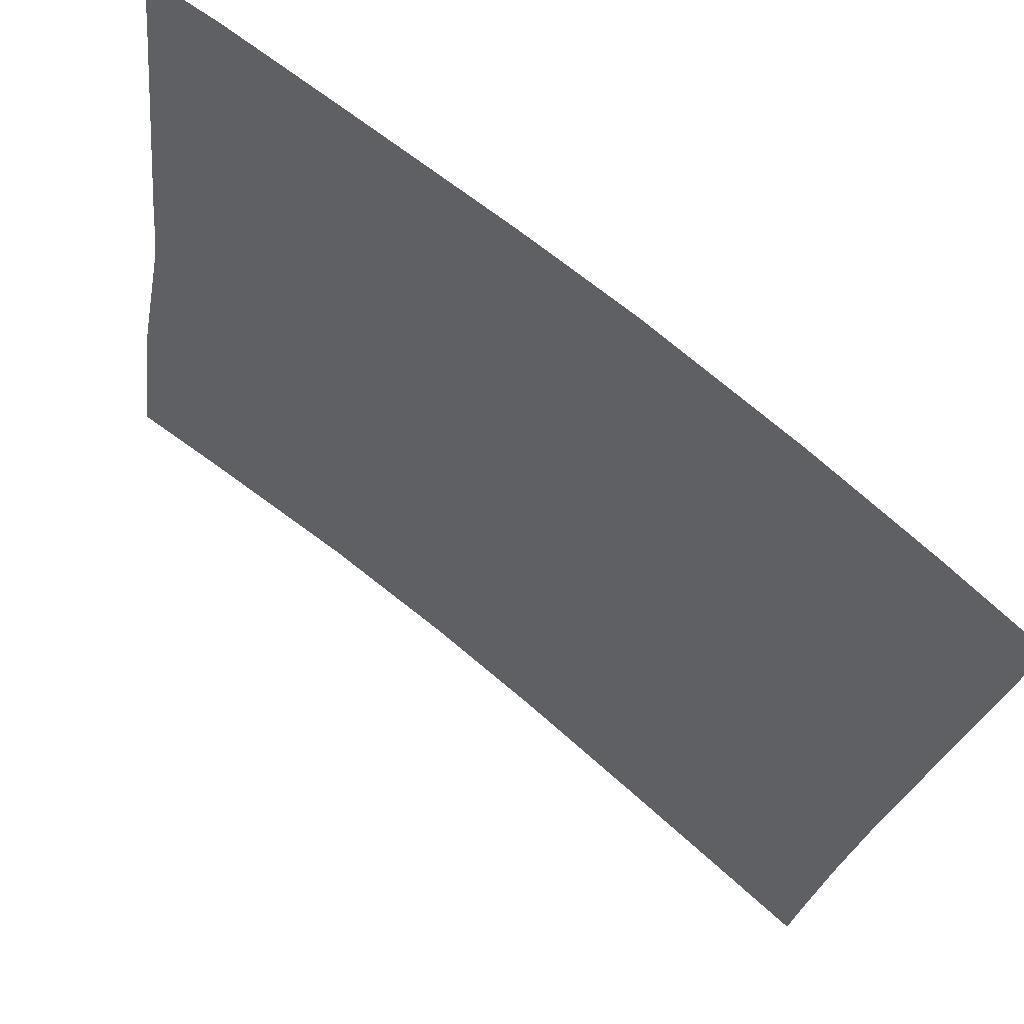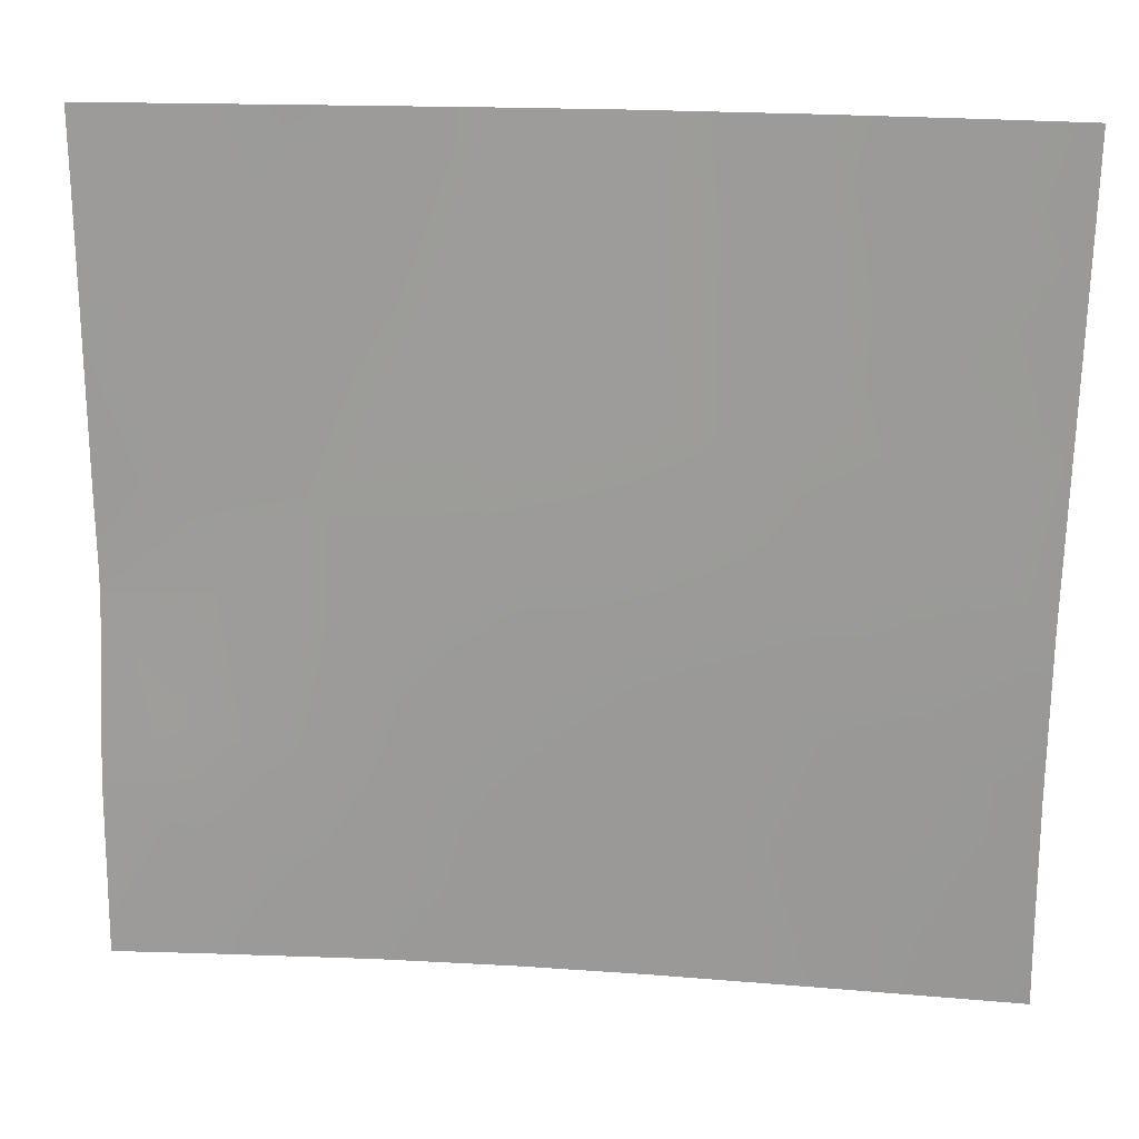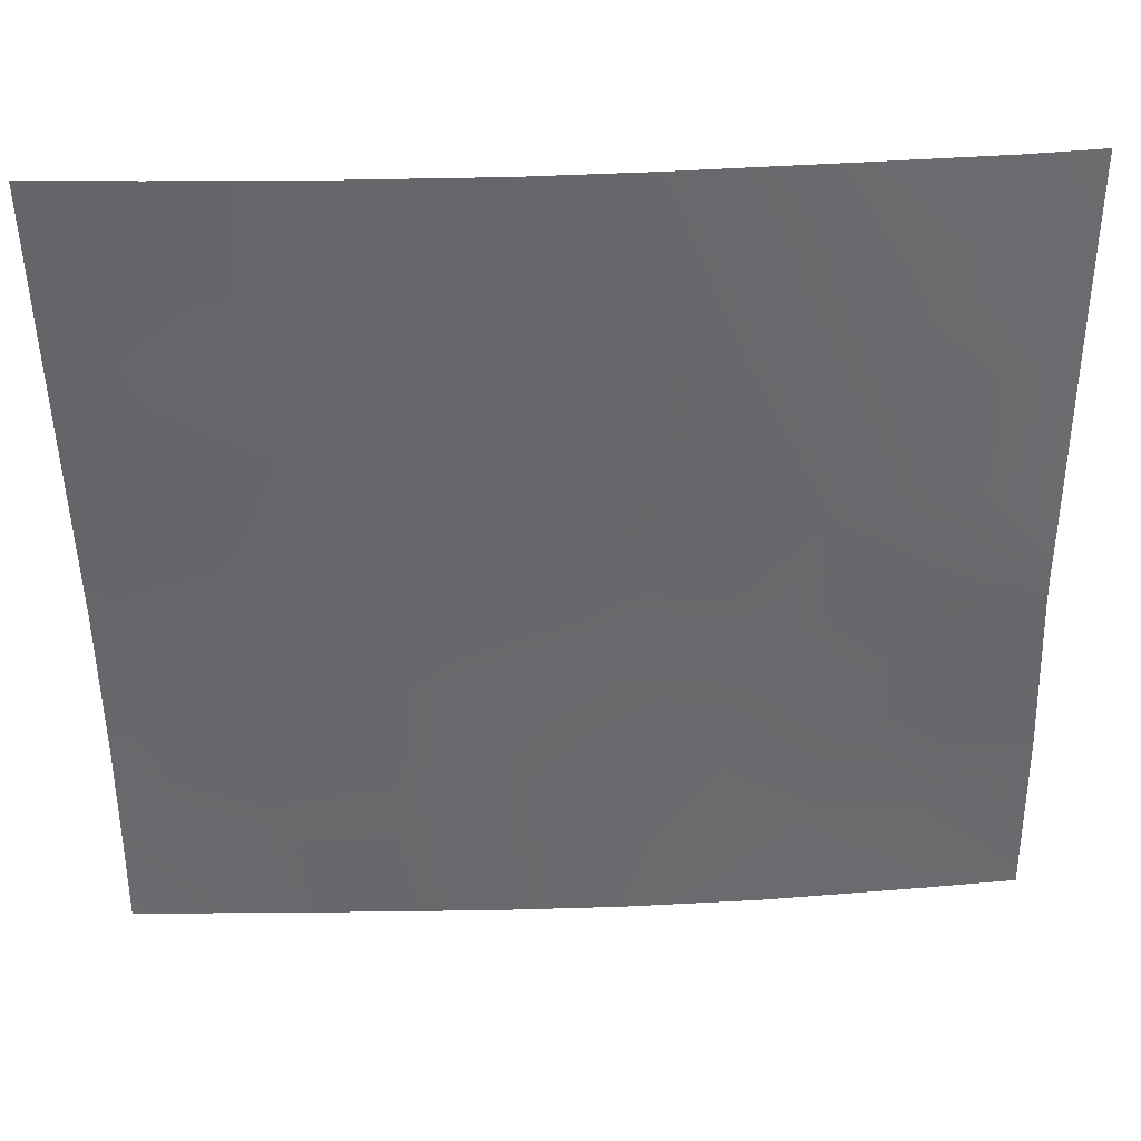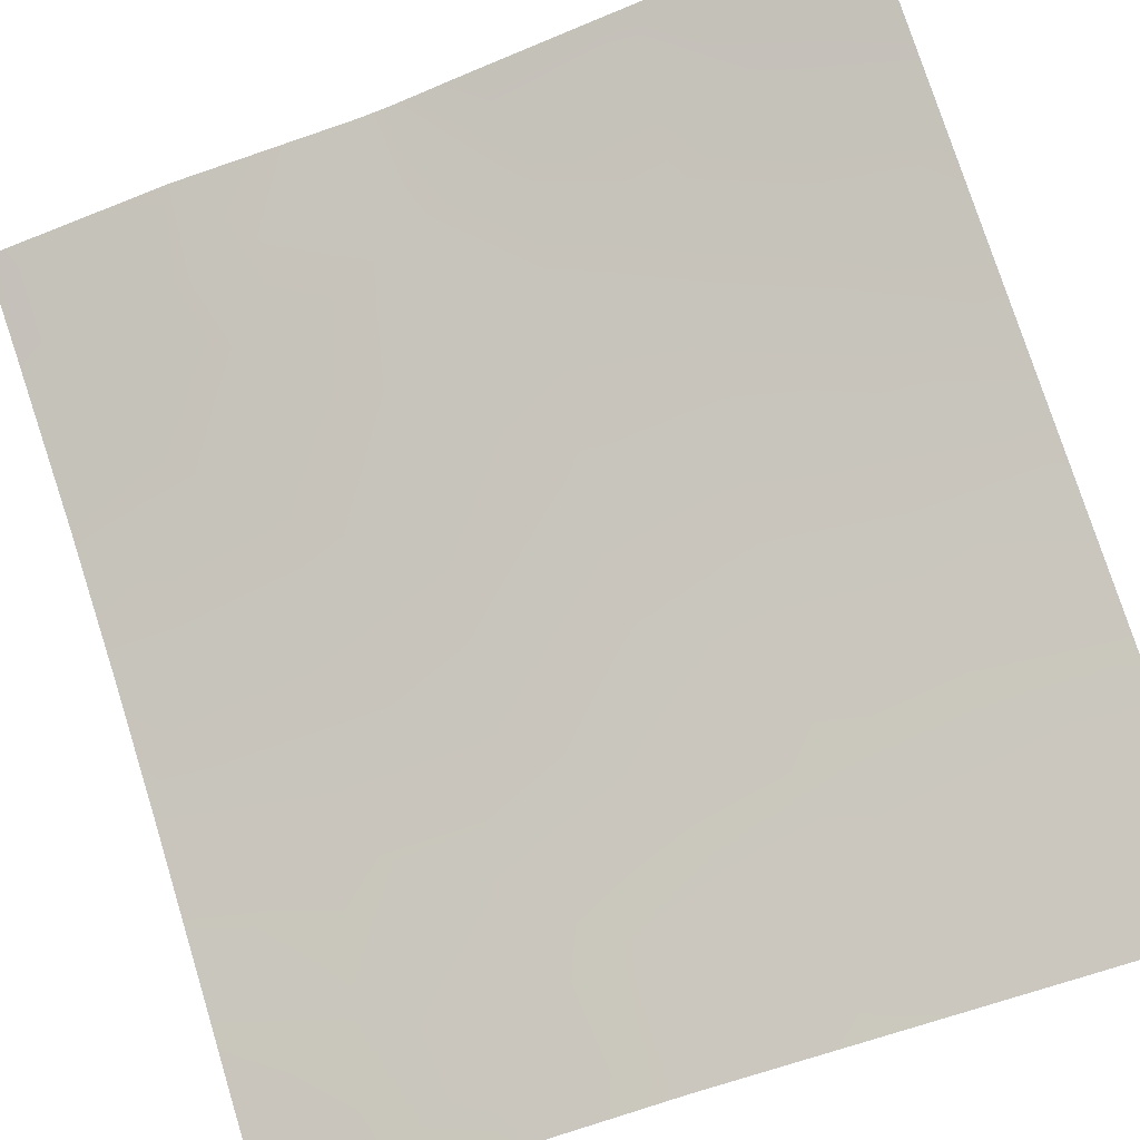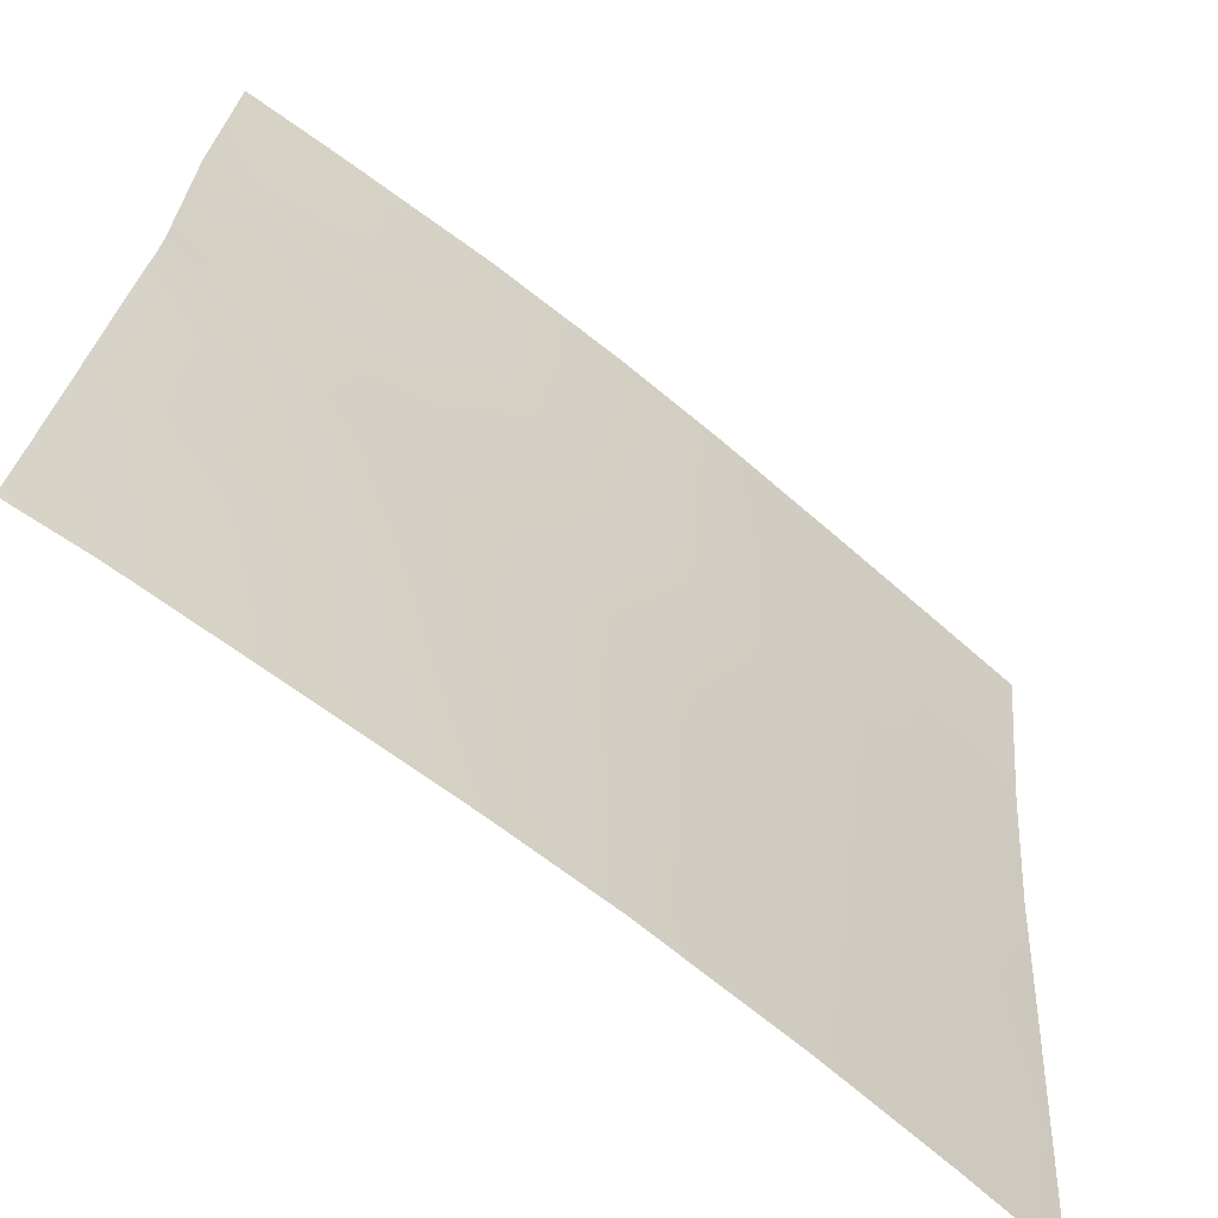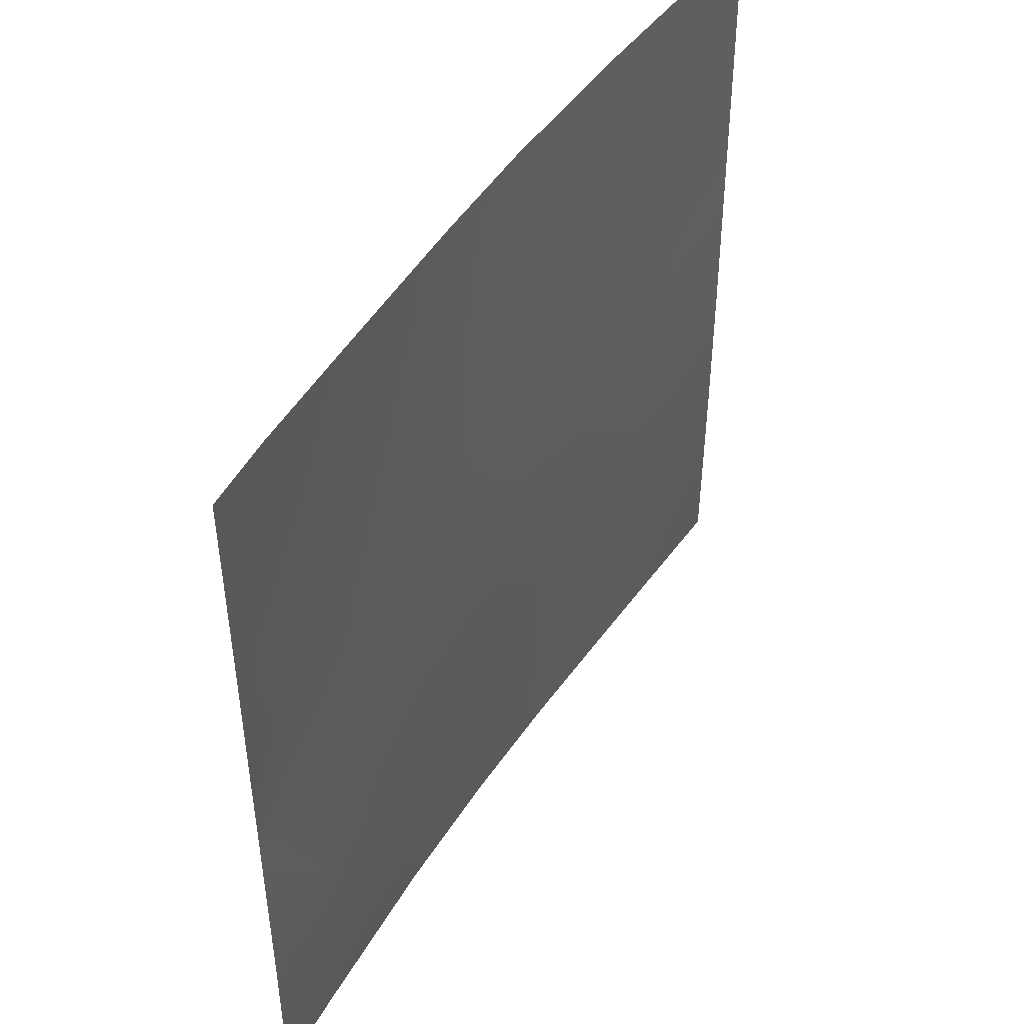
<metadata>
{"format":"obj","ext":"obj","renderer":"f3d","projection":"perspective","resolution":1024,"background":"white","views":[{"elev":-23.6,"azim":173.3,"up":"+Z"},{"elev":19.9,"azim":148.3,"up":"+Y"},{"elev":37.0,"azim":-41.6,"up":"+Y"},{"elev":-61.4,"azim":112.9,"up":"+Z"},{"elev":27.3,"azim":-174.6,"up":"+Z"},{"elev":47.0,"azim":82.8,"up":"+Y"}]}
</metadata>
<code>
v -34.59 -41.2 31.68
v -29.73 -43.44 35.63
v -26.5 -50 37.97
v -31.53 -50 34.14
v -29.23 -41.52 36.06
v -28.7 -39.7 36.49
v -29.79 -48.95 35.55
v -25.6 -44.76 38.72
v -35.75 -38 30.72
v -34.62 -38 31.75
v -28.06 -43.21 36.92
v -28.51 -50 36.53
v -35.48 -50 30.72
v -33.11 -50 32.78
v -34.55 -46.58 31.54
v -25.61 -44.31 38.72
v -25.42 -50 38.72
v -25.58 -41.01 38.72
v -25.55 -38 38.72
v -33.16 -38 33.03
v -26.59 -48.31 37.91
v -30.83 -41.69 34.83
v -33.85 -48.2 32.16
v -32.08 -42.18 33.79
v -28.59 -45.12 36.49
v -30.39 -39.81 35.22
v -34.48 -50 31.59
v -34.07 -44.9 32.01
v -28.01 -38 37
v -25.45 -47.34 38.71
v -29.94 -38 35.6
v -30.12 -50 35.29
v -35.47 -46.95 30.72
v -31.31 -38 34.55
v -35.6 -42.21 30.72
v -27.62 -46.8 37.19
v -28.07 -48.67 36.85
v -26.38 -46.46 38.07
v -25.59 -43.26 38.72
v -35.47 -48.78 30.72
v -26.84 -44.6 37.8
v -30.26 -45.4 35.19
v -32.85 -43.86 33.1
v -30.89 -47.49 34.68
v -32.14 -40.1 33.81
v -35.68 -39.8 30.72
v -31.79 -45.66 33.96
v -33.15 -46.14 32.8
v -35.51 -44.56 30.72
v -34.35 -43.03 31.83
v -33.89 -39.7 32.34
v -33.3 -41.6 32.78
v -26.46 -38 38.12
v -25.57 -39.14 38.72
v -27.57 -41.35 37.32
v -31.29 -43.67 34.39
v -29.23 -47.16 35.99
v -32.38 -47.83 33.45
v -26.94 -39.71 37.77
v -26.6 -42.86 38.01
f 3 12 37
f 22 5 2
f 53 59 29
f 30 21 38
f 25 2 11
f 32 4 7
f 15 40 33
f 5 26 6
f 41 25 11
f 1 46 51
f 49 50 28
f 48 43 47
f 51 52 1
f 52 45 24
f 59 18 55
f 22 56 24
f 8 30 38
f 4 58 44
f 10 51 46
f 14 27 23
f 27 13 40
f 14 23 58
f 56 22 2
f 3 21 17
f 30 17 21
f 6 29 59
f 6 26 31
f 6 31 29
f 11 2 5
f 5 55 11
f 12 32 7
f 45 34 26
f 34 31 26
f 35 46 1
f 3 37 21
f 36 38 21
f 8 41 16
f 50 43 28
f 15 23 40
f 56 2 42
f 57 42 25
f 36 21 37
f 55 5 6
f 5 22 26
f 55 60 11
f 37 57 36
f 57 44 42
f 41 36 25
f 20 45 51
f 34 45 20
f 10 46 9
f 47 56 42
f 43 50 52
f 52 50 1
f 49 35 50
f 15 49 28
f 48 28 43
f 47 43 56
f 20 51 10
f 57 25 36
f 45 26 22
f 48 15 28
f 58 23 48
f 47 42 44
f 35 1 50
f 43 52 24
f 52 51 45
f 24 45 22
f 18 59 54
f 54 59 53
f 55 18 60
f 54 53 19
f 37 12 7
f 6 59 55
f 11 60 41
f 4 44 7
f 36 41 38
f 41 8 38
f 23 27 40
f 15 33 49
f 14 58 4
f 42 2 25
f 57 7 44
f 56 43 24
f 7 57 37
f 23 15 48
f 58 47 44
f 58 48 47
f 60 18 39
f 39 16 60
f 41 60 16

</code>
